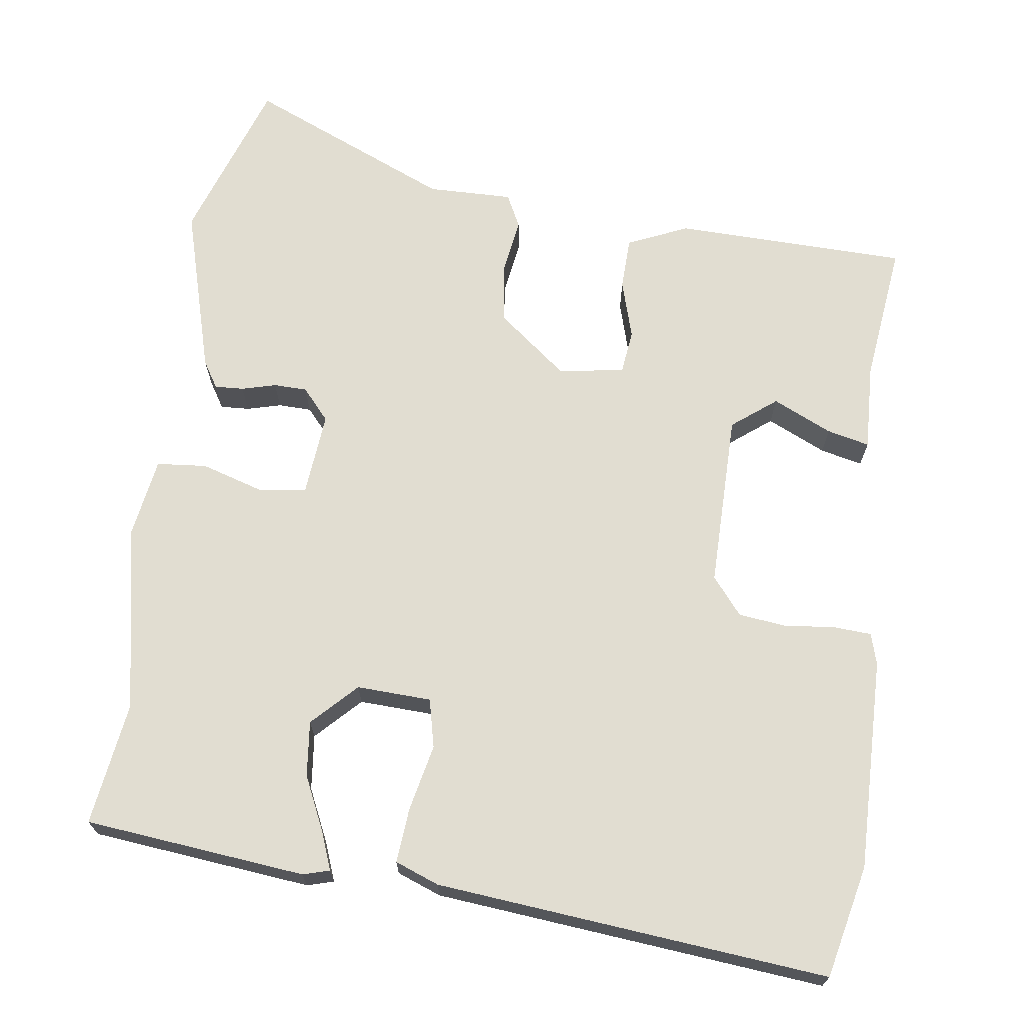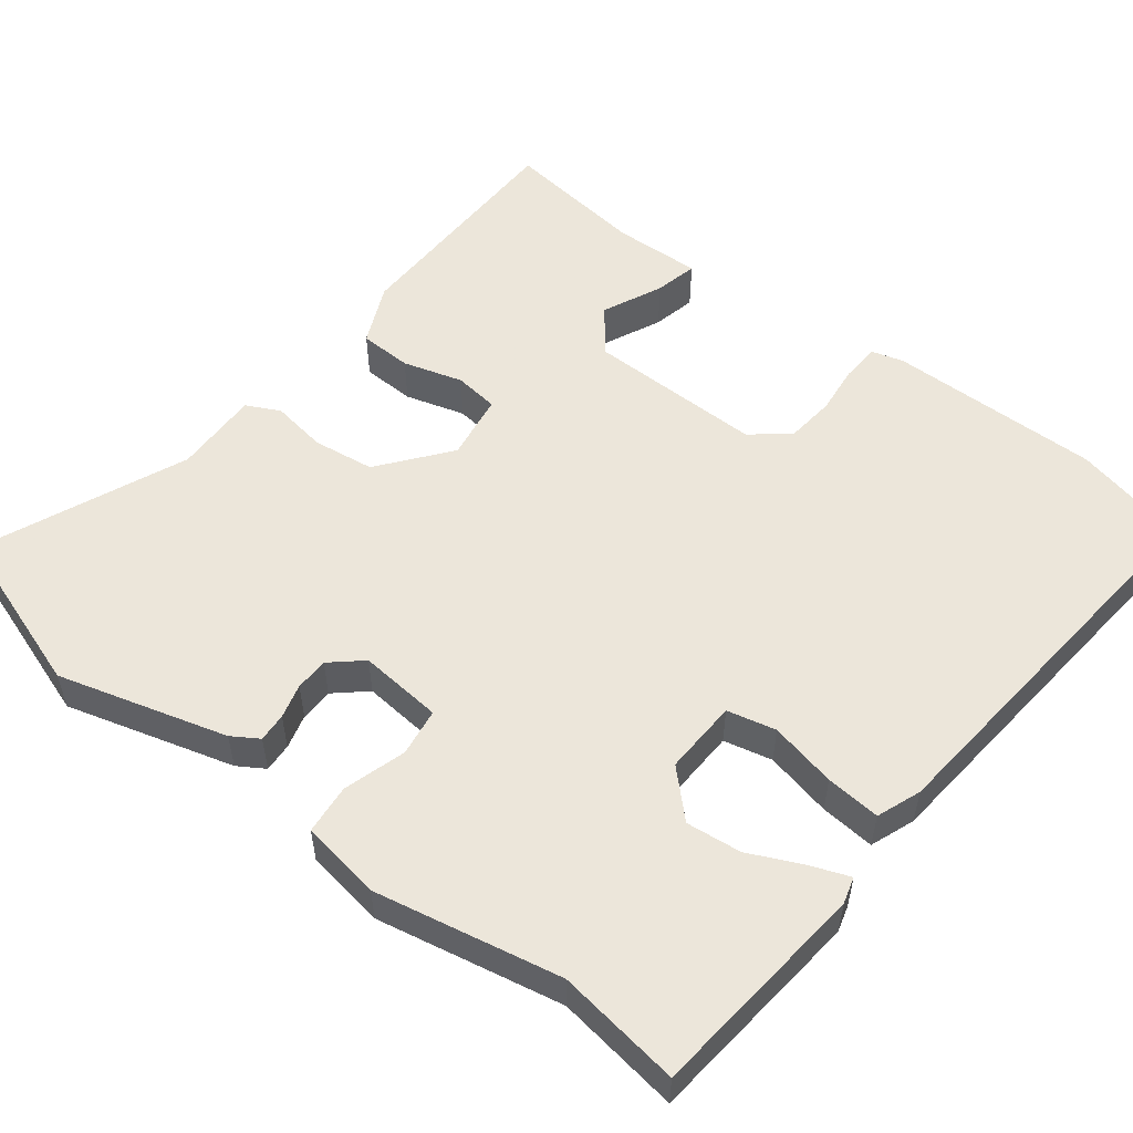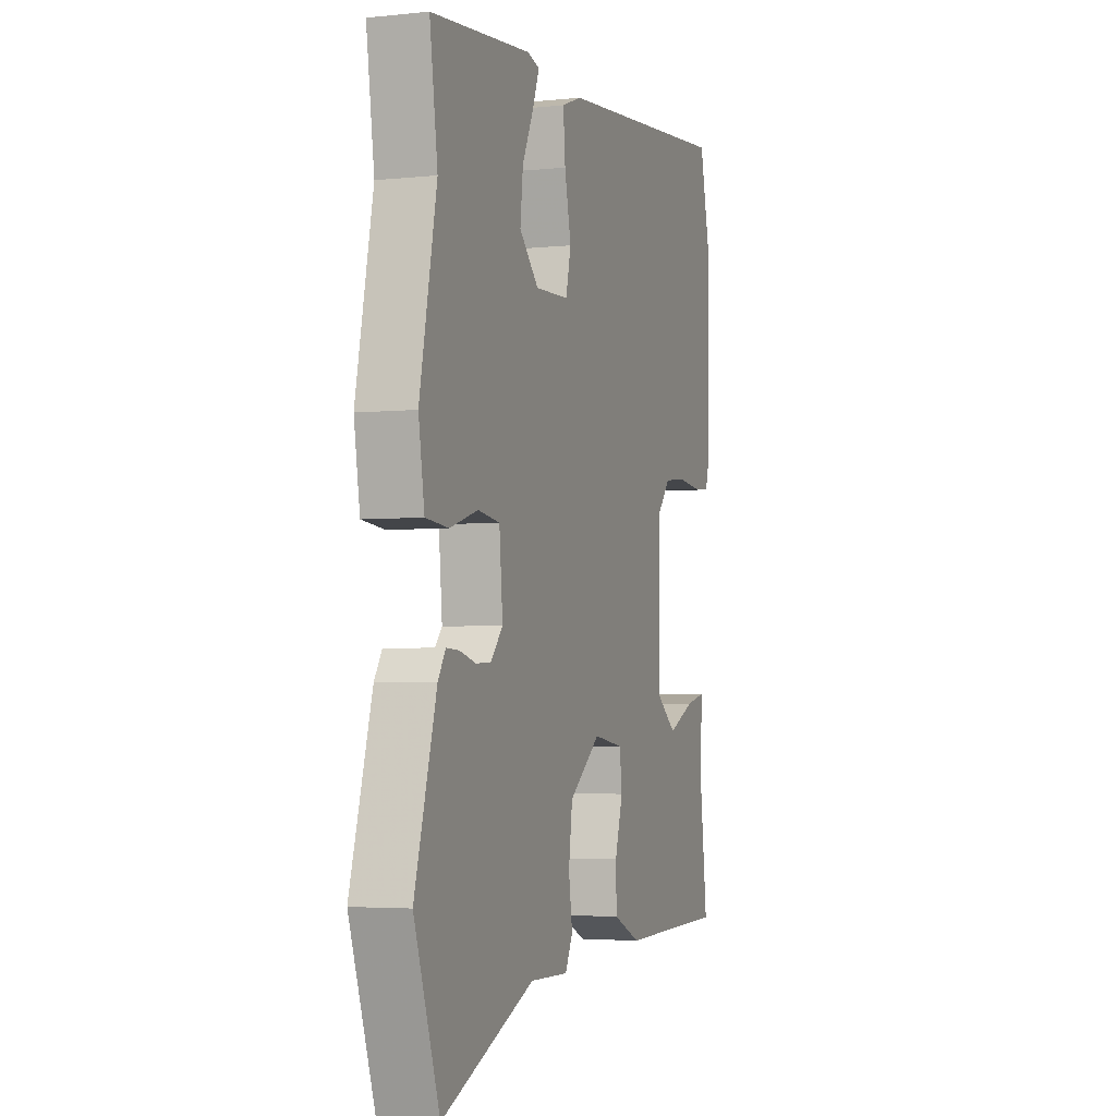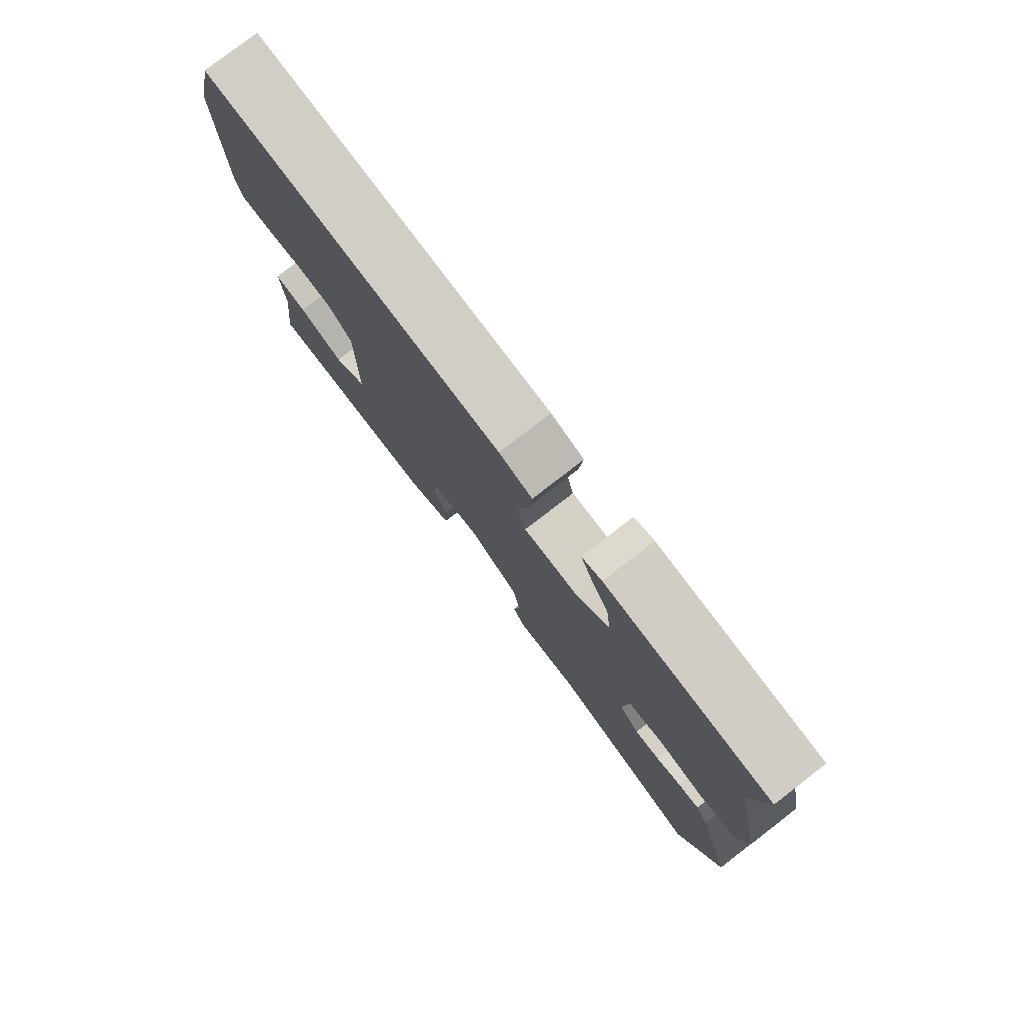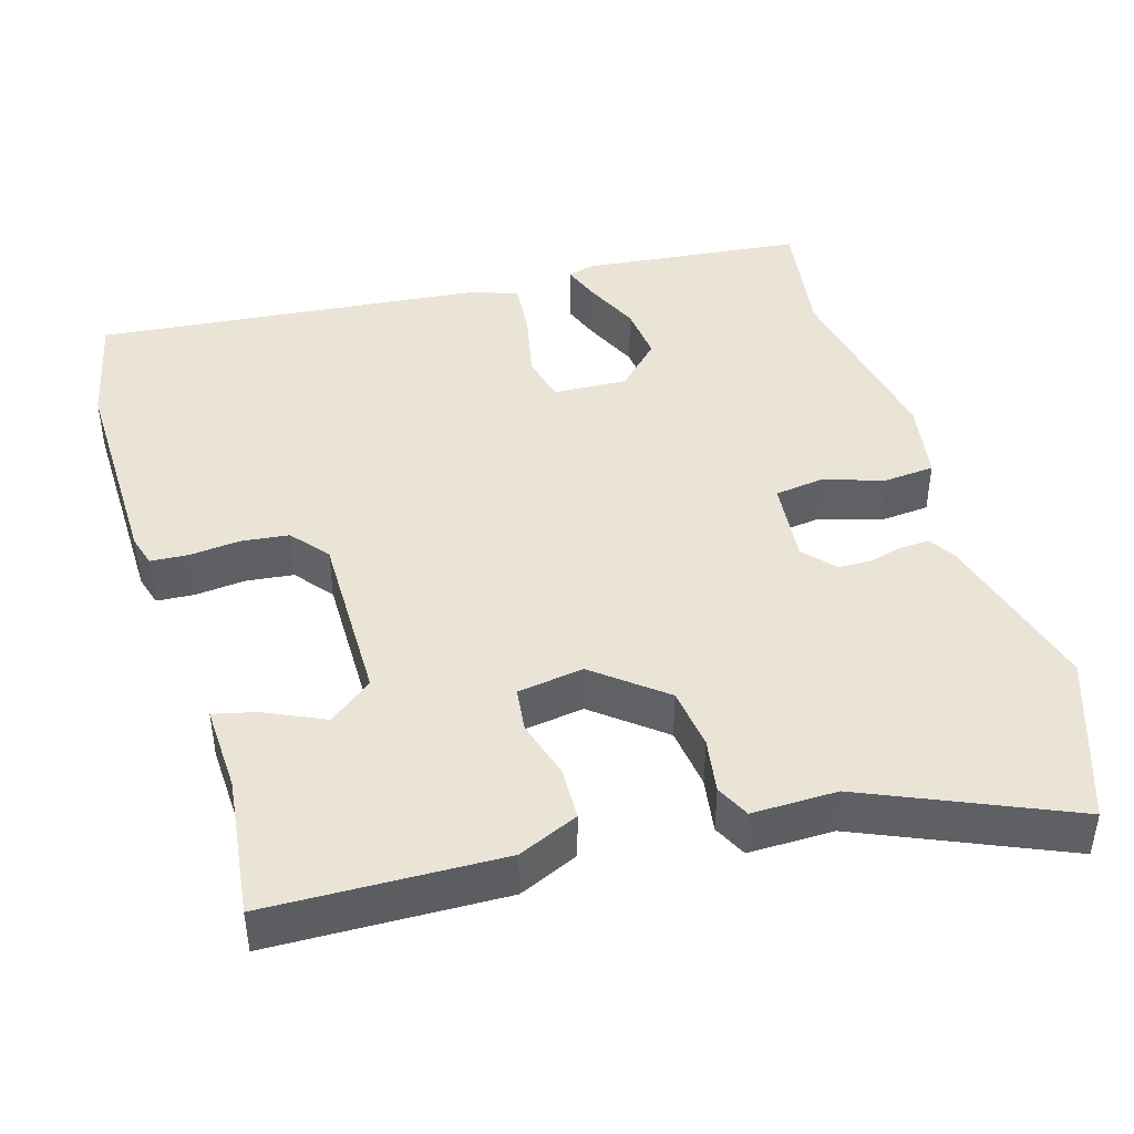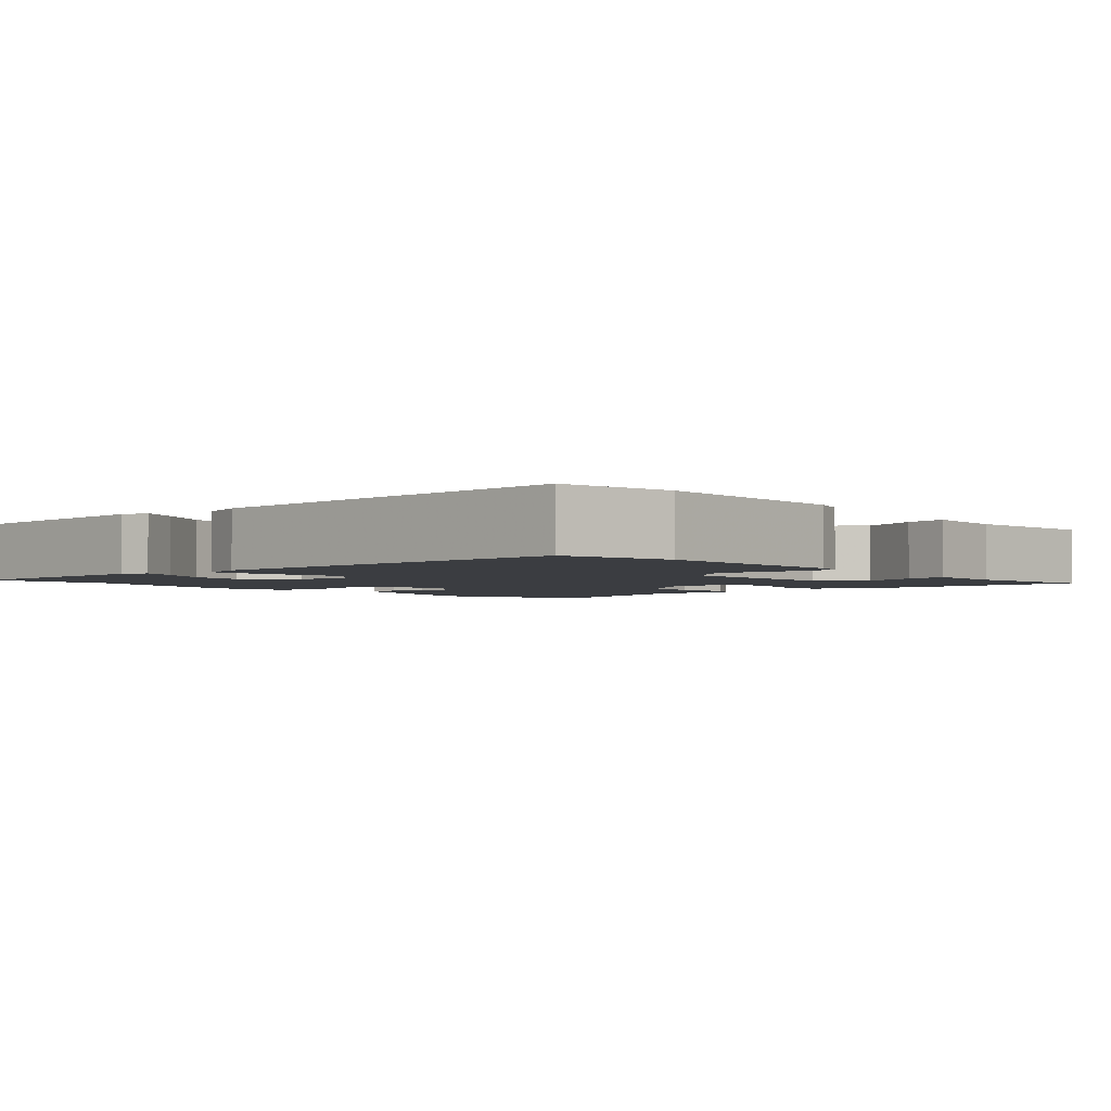
<metadata>
{"format":"obj","ext":"obj","renderer":"f3d","projection":"perspective","resolution":1024,"background":"white","views":[{"elev":68.7,"azim":7.9,"up":"+Y"},{"elev":54.6,"azim":-52.3,"up":"+Y"},{"elev":-3.6,"azim":-70.6,"up":"+Z"},{"elev":79.2,"azim":-127.7,"up":"+Z"},{"elev":43.8,"azim":163.6,"up":"+Y"},{"elev":-2.6,"azim":39.8,"up":"+Y"}]}
</metadata>
<code>
v 0.483 0.07 0.575
v 0.516 0.07 0.427
v 0.511 0.07 0.147
v 0.499 0.07 0.106
v 0.449 0.07 0.103
v 0.383 0.07 0.11
v 0.32 0.07 0.103
v 0.28 0.07 0.054
v 0.281 0.07 -0.177
v 0.339 0.07 -0.222
v 0.417 0.07 -0.186
v 0.473 0.07 -0.173
v 0.468 0.07 -0.288
v 0.49 0.07 -0.473
v 0.182 0.07 -0.48
v 0.103 0.07 -0.445
v 0.101 0.07 -0.376
v 0.124 0.07 -0.298
v 0.117 0.07 -0.24
v 0.03 0.07 -0.227
v -0.061 0.07 -0.299
v -0.072 0.07 -0.38
v -0.061 0.07 -0.452
v -0.083 0.07 -0.496
v -0.195 0.07 -0.494
v -0.463 0.07 -0.609
v -0.537 0.07 -0.392
v -0.474 0.07 -0.17
v -0.452 0.07 -0.135
v -0.414 0.07 -0.137
v -0.369 0.07 -0.149
v -0.325 0.07 -0.148
v -0.289 0.07 -0.107
v -0.299 0.07 0.003
v -0.362 0.07 0.012
v -0.444 0.07 -0.013
v -0.51 0.07 -0.007
v -0.527 0.07 0.099
v -0.478 0.07 0.344
v -0.501 0.07 0.507
v -0.21 0.07 0.537
v -0.175 0.07 0.527
v -0.194 0.07 0.477
v -0.227 0.07 0.406
v -0.235 0.07 0.333
v -0.179 0.07 0.276
v -0.081 0.07 0.28
v -0.066 0.07 0.344
v -0.085 0.07 0.432
v -0.091 0.07 0.504
v -0.033 0.07 0.526
v 0.483 0 0.575
v 0.516 0 0.427
v 0.511 0 0.147
v 0.499 0 0.106
v 0.449 0 0.103
v 0.383 0 0.11
v 0.32 0 0.103
v 0.28 0 0.054
v 0.281 0 -0.177
v 0.339 0 -0.222
v 0.417 0 -0.186
v 0.473 0 -0.173
v 0.468 0 -0.288
v 0.49 0 -0.473
v 0.182 0 -0.48
v 0.103 0 -0.445
v 0.101 0 -0.376
v 0.124 0 -0.298
v 0.117 0 -0.24
v 0.03 0 -0.227
v -0.061 0 -0.299
v -0.072 0 -0.38
v -0.061 0 -0.452
v -0.083 0 -0.496
v -0.195 0 -0.494
v -0.463 0 -0.609
v -0.537 0 -0.392
v -0.474 0 -0.17
v -0.452 0 -0.135
v -0.414 0 -0.137
v -0.369 0 -0.149
v -0.325 0 -0.148
v -0.289 0 -0.107
v -0.299 0 0.003
v -0.362 0 0.012
v -0.444 0 -0.013
v -0.51 0 -0.007
v -0.527 0 0.099
v -0.478 0 0.344
v -0.501 0 0.507
v -0.21 0 0.537
v -0.175 0 0.527
v -0.194 0 0.477
v -0.227 0 0.406
v -0.235 0 0.333
v -0.179 0 0.276
v -0.081 0 0.28
v -0.066 0 0.344
v -0.085 0 0.432
v -0.091 0 0.504
v -0.033 0 0.526
f 4 5 6
f 3 4 6
f 2 3 6
f 1 2 6
f 51 1 6
f 50 51 6
f 49 50 6
f 48 49 6
f 47 48 6 7
f 46 47 7 8
f 42 43 44
f 41 42 44
f 40 41 44
f 39 40 44
f 39 44 45
f 38 39 45
f 37 38 45
f 36 37 45
f 35 36 45
f 34 35 45 46
f 29 30 31
f 28 29 31
f 27 28 31
f 26 27 31
f 25 26 31
f 25 31 32
f 24 25 32
f 23 24 32
f 22 23 32
f 21 22 32 33
f 16 17 18
f 15 16 18
f 14 15 18
f 13 14 18
f 13 18 19
f 10 11 12 13
f 10 13 19 20
f 46 8 9
f 34 46 9
f 33 34 9
f 20 21 33
f 9 10 20 33
f 57 56 55
f 57 55 54
f 57 54 53
f 57 53 52
f 57 52 102
f 57 102 101
f 57 101 100
f 57 100 99
f 58 57 99 98
f 59 58 98 97
f 95 94 93
f 95 93 92
f 95 92 91
f 95 91 90
f 96 95 90
f 96 90 89
f 96 89 88
f 96 88 87
f 96 87 86
f 97 96 86 85
f 82 81 80
f 82 80 79
f 82 79 78
f 82 78 77
f 82 77 76
f 83 82 76
f 83 76 75
f 83 75 74
f 83 74 73
f 84 83 73 72
f 69 68 67
f 69 67 66
f 69 66 65
f 69 65 64
f 70 69 64
f 64 63 62 61
f 71 70 64 61
f 60 59 97
f 60 97 85
f 60 85 84
f 84 72 71
f 84 71 61 60
f 1 52 53 2
f 2 53 54 3
f 3 54 55 4
f 4 55 56 5
f 5 56 57 6
f 6 57 58 7
f 7 58 59 8
f 8 59 60 9
f 9 60 61 10
f 10 61 62 11
f 11 62 63 12
f 12 63 64 13
f 13 64 65 14
f 14 65 66 15
f 15 66 67 16
f 16 67 68 17
f 17 68 69 18
f 18 69 70 19
f 19 70 71 20
f 20 71 72 21
f 21 72 73 22
f 22 73 74 23
f 23 74 75 24
f 24 75 76 25
f 25 76 77 26
f 26 77 78 27
f 27 78 79 28
f 28 79 80 29
f 29 80 81 30
f 30 81 82 31
f 31 82 83 32
f 32 83 84 33
f 33 84 85 34
f 34 85 86 35
f 35 86 87 36
f 36 87 88 37
f 37 88 89 38
f 38 89 90 39
f 39 90 91 40
f 40 91 92 41
f 41 92 93 42
f 42 93 94 43
f 43 94 95 44
f 44 95 96 45
f 45 96 97 46
f 46 97 98 47
f 47 98 99 48
f 48 99 100 49
f 49 100 101 50
f 50 101 102 51
f 51 102 52 1

</code>
